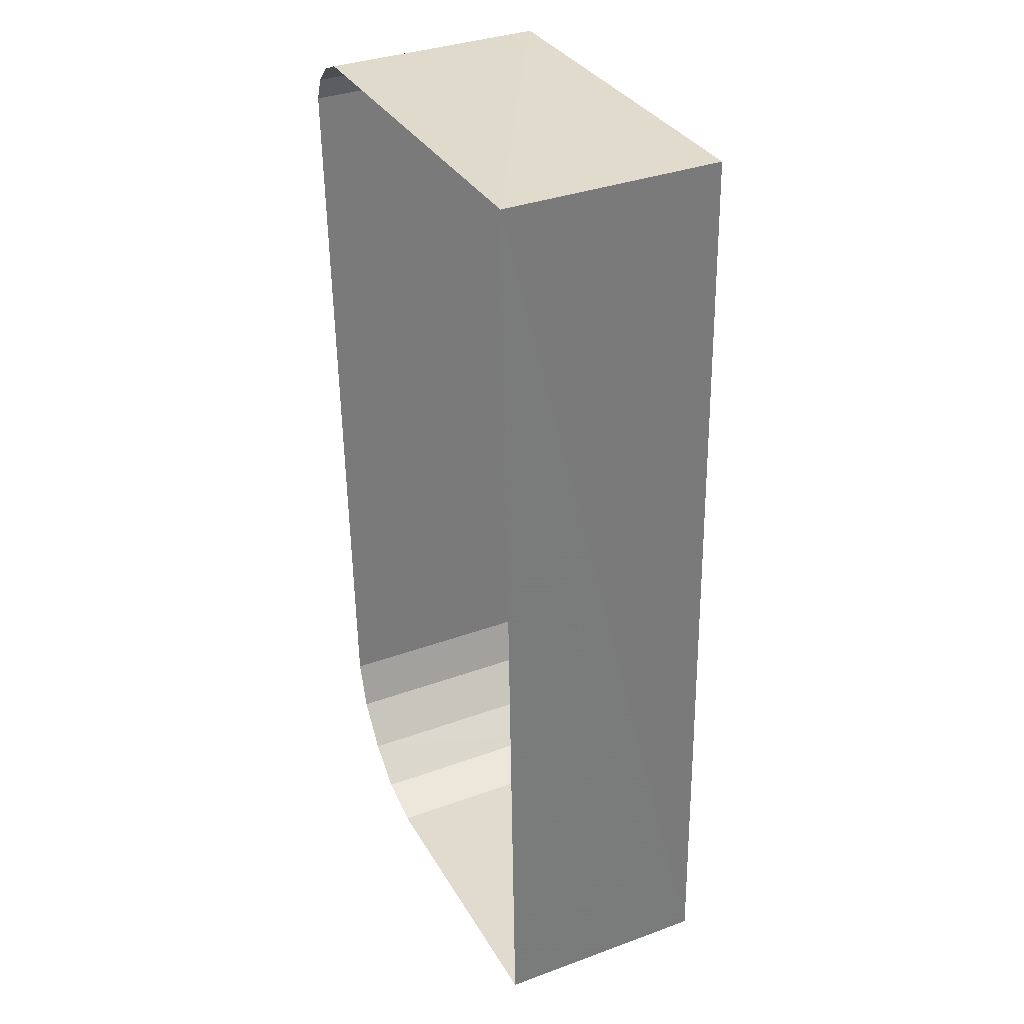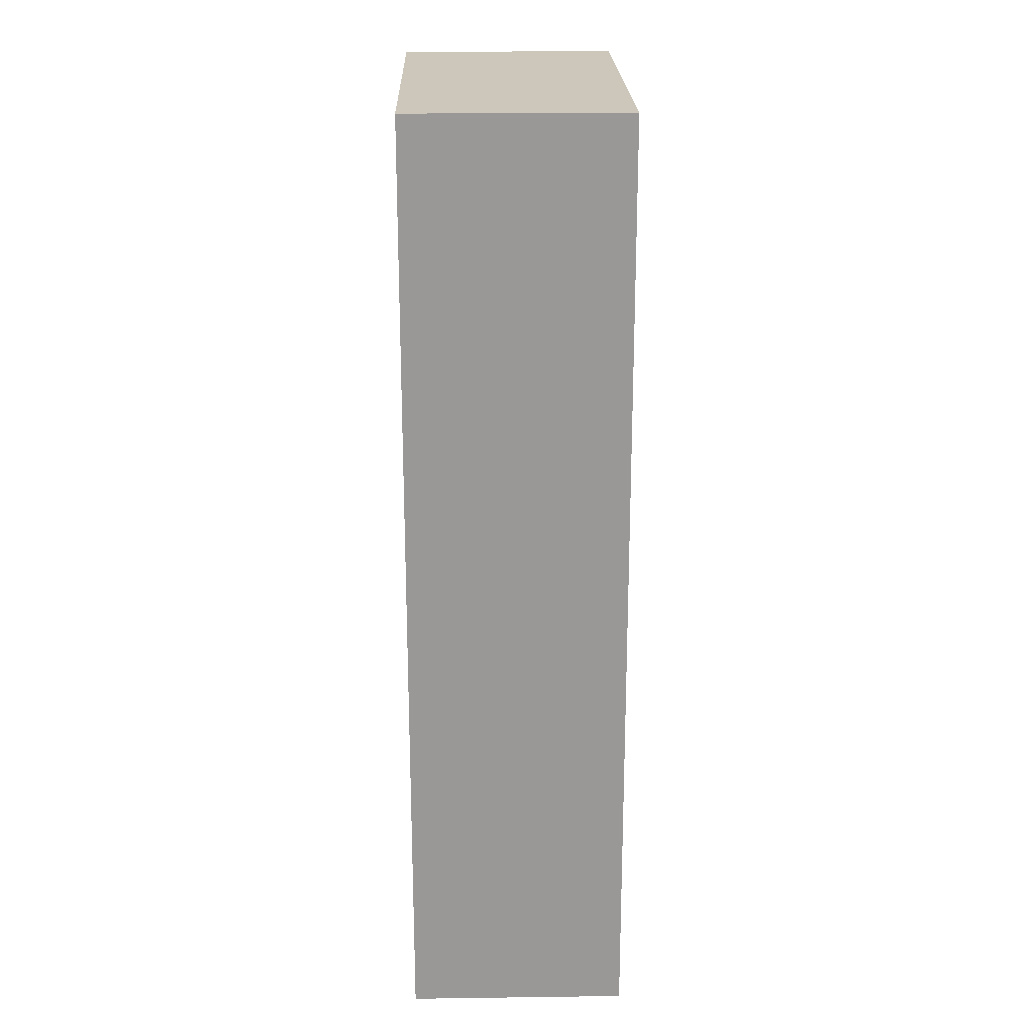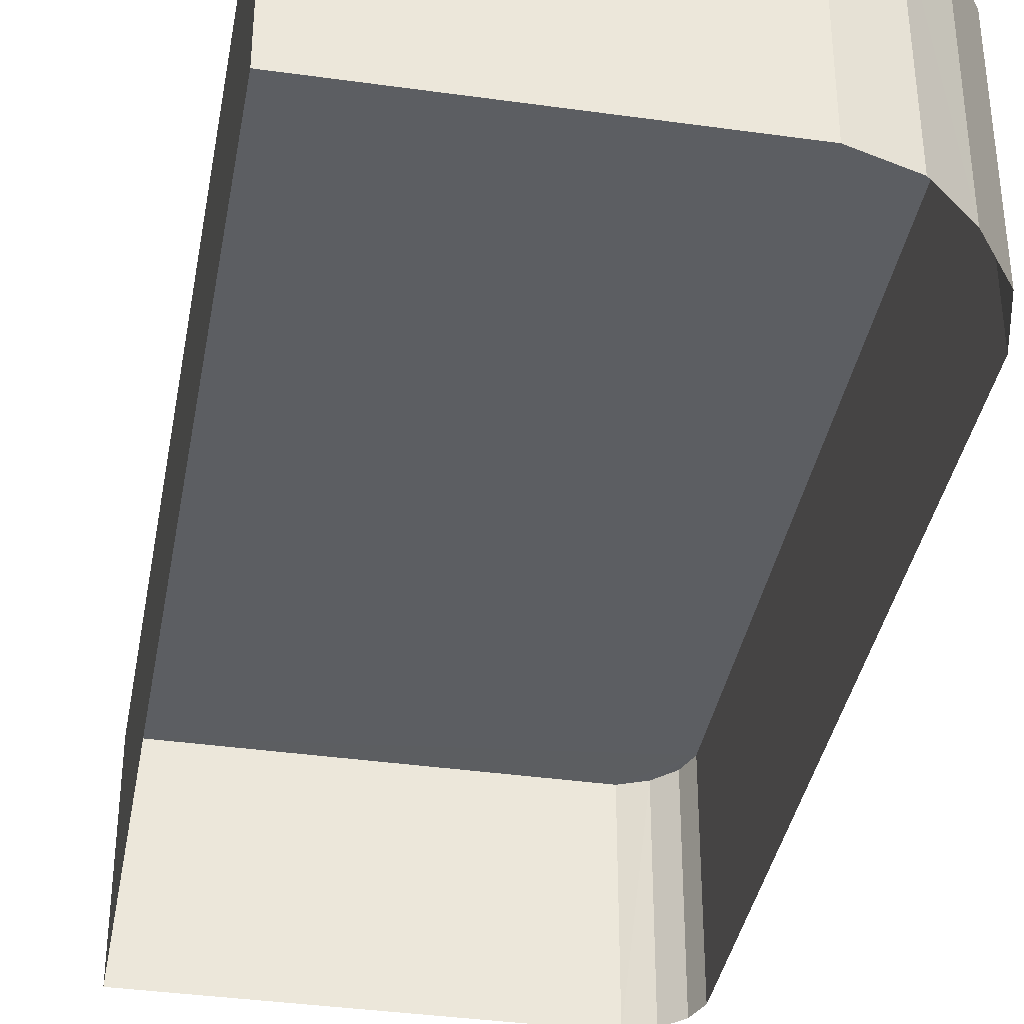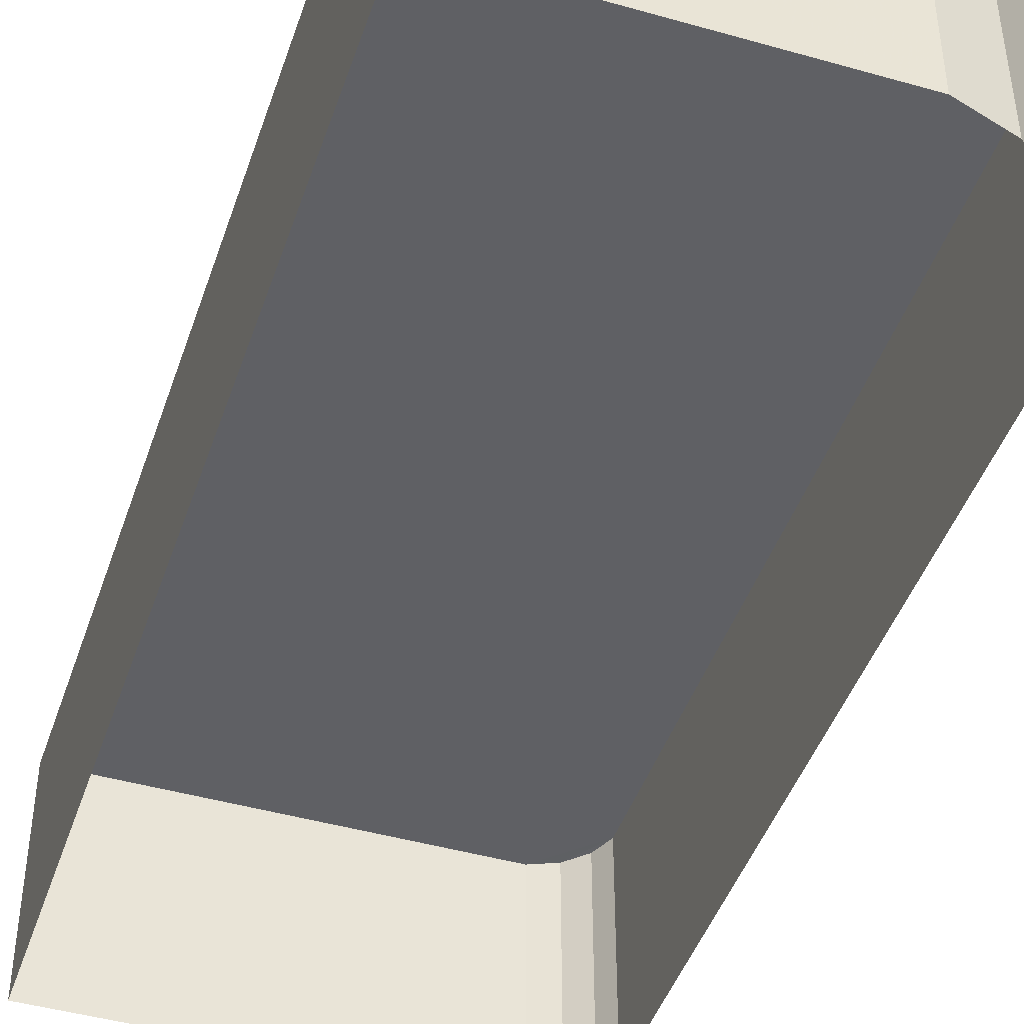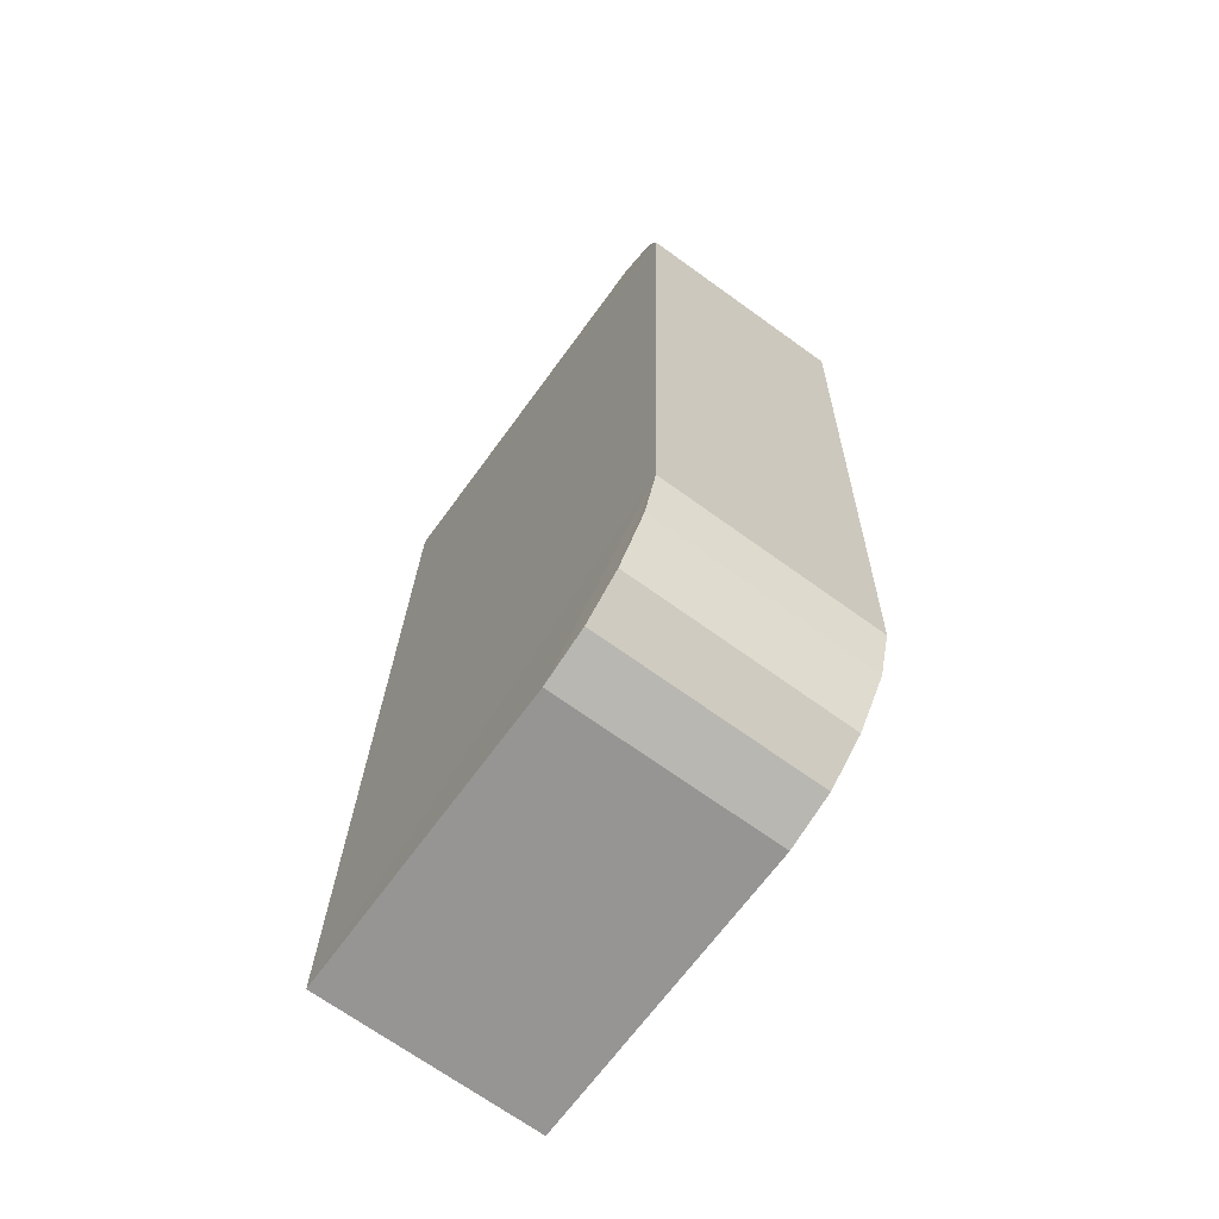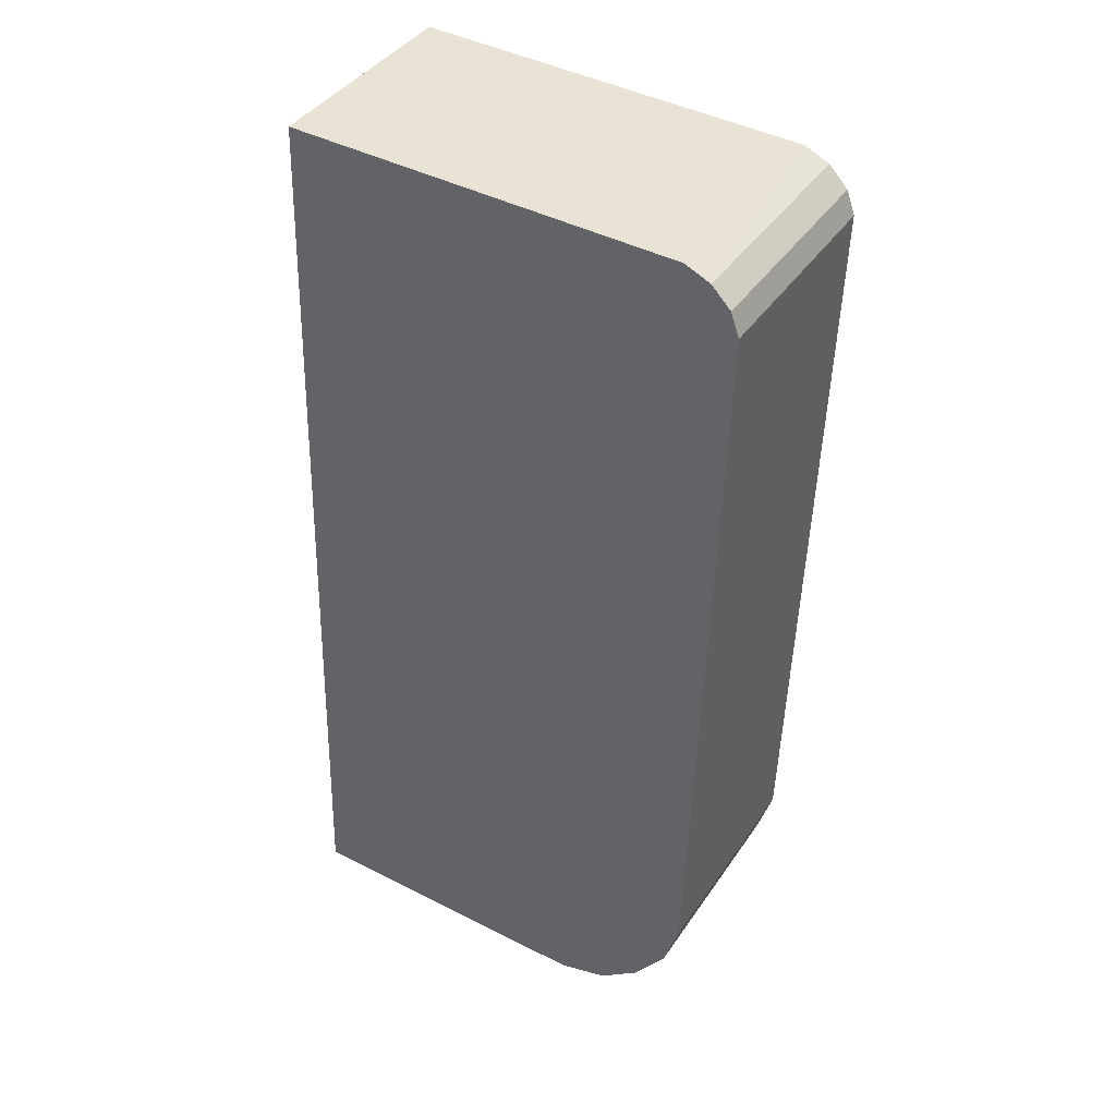
<metadata>
{"format":"obj","ext":"obj","renderer":"f3d","projection":"perspective","resolution":1024,"background":"white","views":[{"elev":35.2,"azim":-115.9,"up":"+Y"},{"elev":23.3,"azim":-91.4,"up":"+Y"},{"elev":-37.7,"azim":-12.0,"up":"+Z"},{"elev":-44.9,"azim":-20.1,"up":"+Z"},{"elev":-69.2,"azim":54.1,"up":"+Y"},{"elev":40.4,"azim":30.8,"up":"+Y"}]}
</metadata>
<code>
v -3.726e+05 -1.046e+05 26.79
v -3.726e+05 -1.046e+05 26.79
v -3.726e+05 -1.046e+05 26.79
v -3.726e+05 -1.046e+05 26.79
v -3.726e+05 -1.046e+05 26.79
v -3.726e+05 -1.047e+05 26.8
v -3.726e+05 -1.047e+05 26.8
v -3.726e+05 -1.047e+05 26.8
v -3.726e+05 -1.047e+05 26.8
v -3.726e+05 -1.047e+05 26.8
v -3.726e+05 -1.047e+05 26.8
v -3.726e+05 -1.046e+05 34.93
v -3.726e+05 -1.046e+05 34.93
v -3.726e+05 -1.046e+05 34.93
v -3.726e+05 -1.046e+05 34.93
v -3.726e+05 -1.047e+05 34.94
v -3.726e+05 -1.046e+05 34.93
v -3.726e+05 -1.047e+05 34.94
v -3.726e+05 -1.047e+05 34.94
v -3.726e+05 -1.047e+05 34.94
v -3.726e+05 -1.047e+05 34.94
v -3.726e+05 -1.047e+05 34.94
f 1 2 3
f 4 1 3
f 2 5 3
f 6 7 4
f 6 8 7
f 6 4 3
f 9 10 8
f 11 9 6
f 9 8 6
f 12 13 14
f 13 15 14
f 16 14 17
f 14 15 17
f 16 18 19
f 20 16 17
f 20 21 16
f 21 22 18
f 16 21 18
f 21 7 8
f 21 20 7
f 12 5 2
f 13 12 2
f 21 8 10
f 22 21 10
f 19 11 6
f 16 19 6
f 20 4 7
f 20 17 4
f 13 2 1
f 15 13 1
f 18 9 11
f 19 18 11
f 14 3 5
f 12 14 5
f 22 10 9
f 18 22 9
f 15 1 4
f 17 15 4
f 16 6 3
f 14 16 3

</code>
